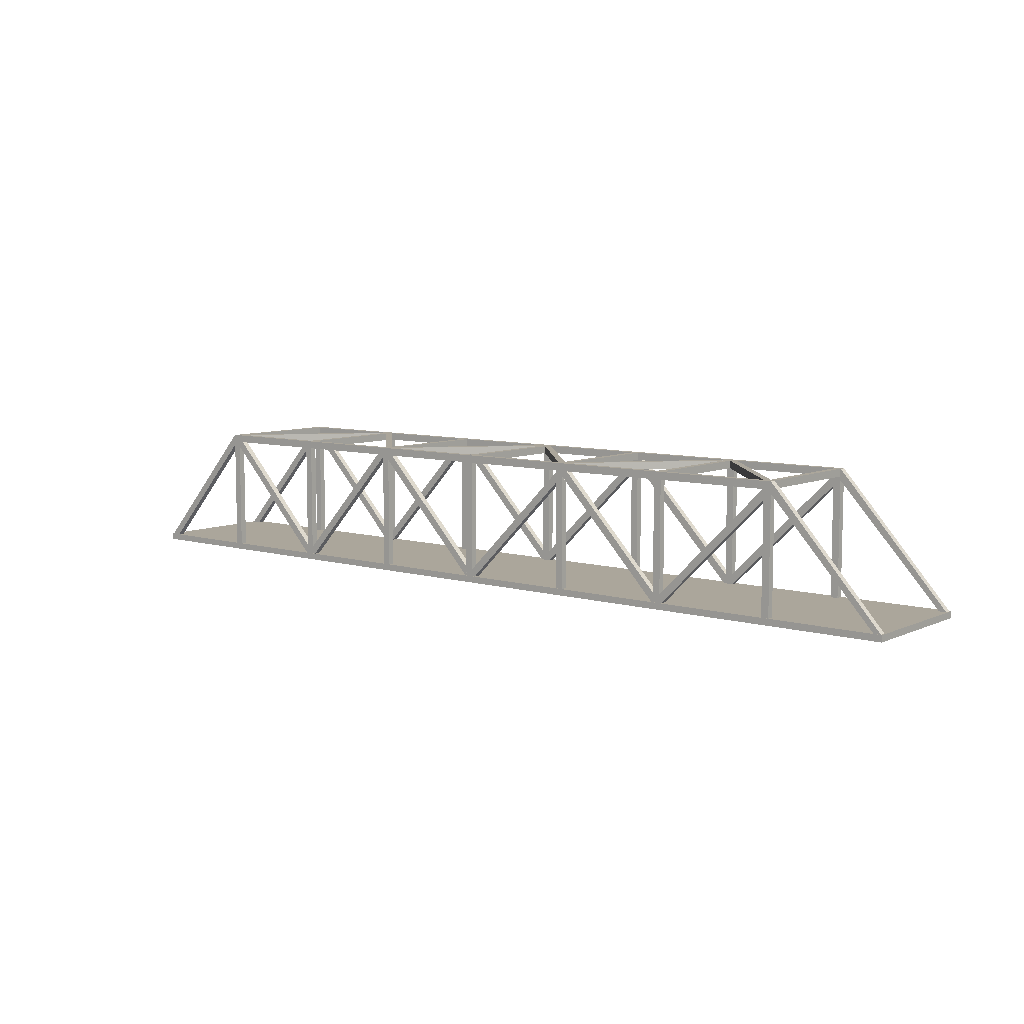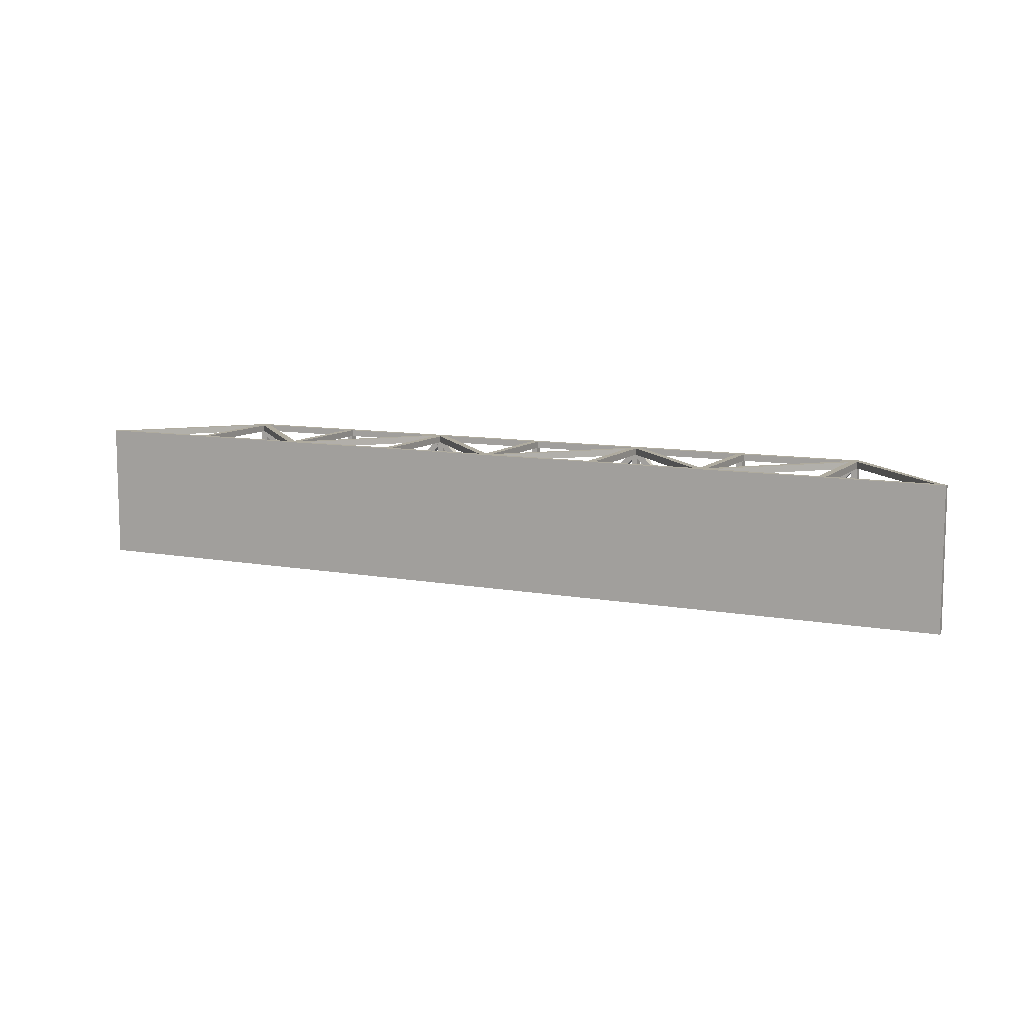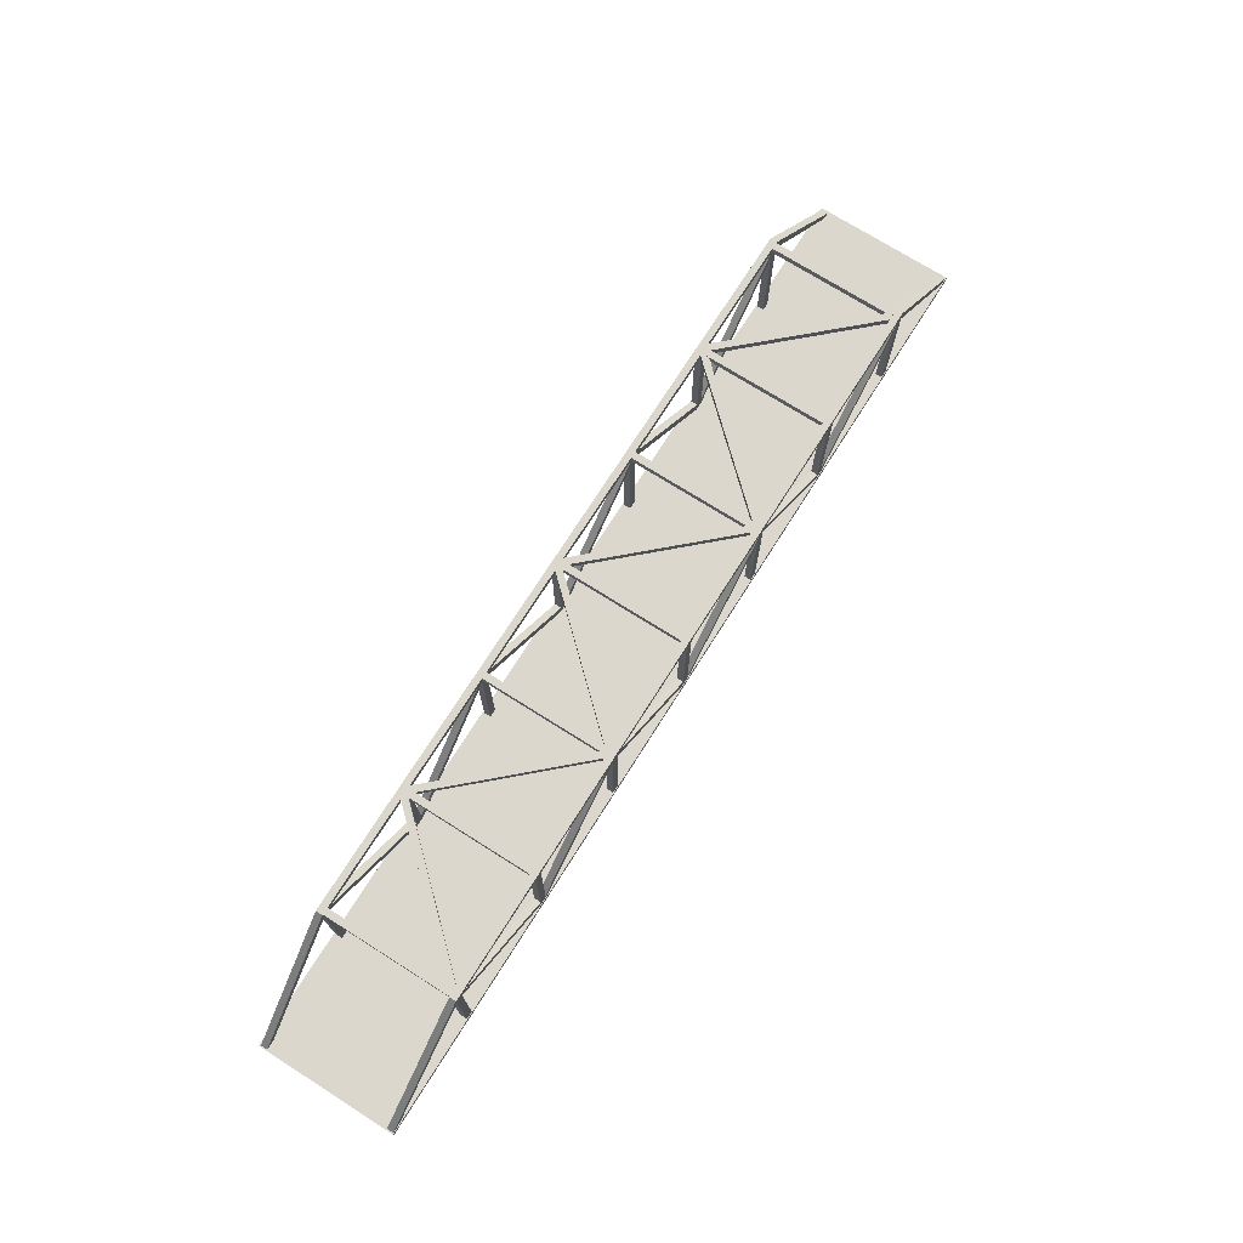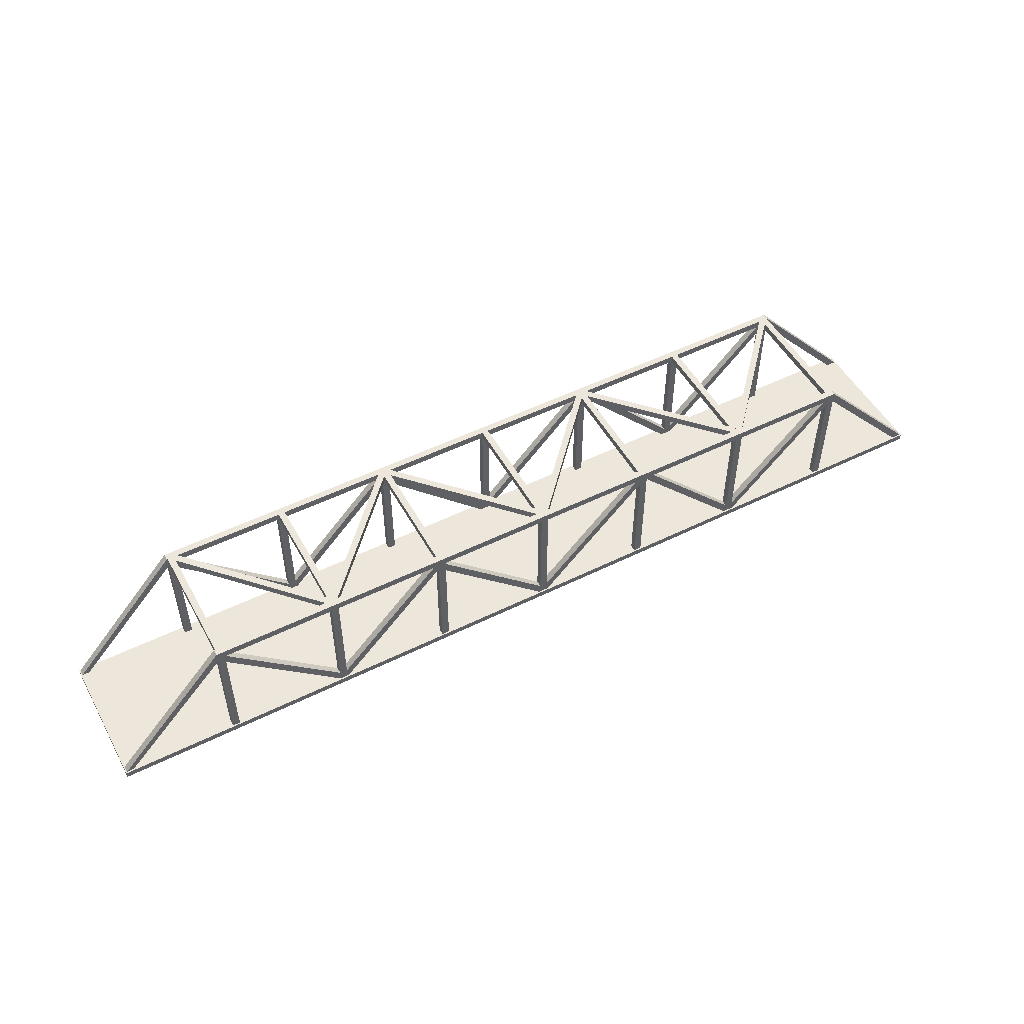
<metadata>
{"format":"obj","ext":"obj","renderer":"f3d","projection":"perspective","resolution":1024,"background":"white","views":[{"elev":7.9,"azim":39.0,"up":"+Y"},{"elev":9.6,"azim":26.1,"up":"+Z"},{"elev":73.1,"azim":-57.7,"up":"+Y"},{"elev":51.1,"azim":151.7,"up":"+Y"}]}
</metadata>
<code>
o Cube_Cube.006
v -10.81 -0.05862 -2.126
v -10.81 3.889 -2.126
v -10.81 3.889 -1.922
v -10.81 -0.05862 -1.922
v -11.05 3.889 -1.922
v -11.05 -0.05862 -1.922
v -11.05 3.889 -2.126
v -11.05 -0.05862 -2.126
v -7.07 3.889 -2.126
v -7.07 3.889 -1.922
v -11.05 3.654 -1.922
v -7.07 3.654 -1.922
v -11.05 3.654 -2.126
v -7.07 3.654 -2.126
v -7.18 0.02949 -2.126
v -10.79 3.813 -2.126
v -10.79 3.813 -1.922
v -7.18 0.02949 -1.922
v -10.96 3.647 -1.922
v -7.346 -0.1368 -1.922
v -10.96 3.647 -2.126
v -7.346 -0.1368 -2.126
v -7.153 -0.05862 -2.126
v -7.153 3.889 -2.126
v -7.153 3.889 -1.922
v -7.153 -0.05862 -1.922
v -7.388 3.889 -1.922
v -7.388 -0.05862 -1.922
v -7.388 3.889 -2.126
v -7.388 -0.05862 -2.126
v -3.411 3.889 -2.126
v -3.411 3.889 -1.922
v -7.388 3.654 -1.922
v -3.411 3.654 -1.922
v -7.388 3.654 -2.126
v -3.411 3.654 -2.126
v -3.774 3.879 -2.126
v -7.306 0.06974 -2.126
v -7.306 0.06974 -1.922
v -3.774 3.879 -1.922
v -7.126 -0.08139 -1.922
v -3.594 3.727 -1.922
v -7.126 -0.08139 -2.126
v -3.594 3.727 -2.126
v -3.494 -0.05862 -2.126
v -3.494 3.889 -2.126
v -3.494 3.889 -1.922
v -3.494 -0.05862 -1.922
v -3.729 3.889 -1.922
v -3.729 -0.05862 -1.922
v -3.729 3.889 -2.126
v -3.729 -0.05862 -2.126
v 0.2472 3.889 -2.126
v 0.2472 3.889 -1.922
v -3.729 3.654 -1.922
v 0.2472 3.654 -1.922
v -3.729 3.654 -2.126
v 0.2472 3.654 -2.126
v 0.1375 0.02949 -2.126
v -3.476 3.813 -2.126
v -3.476 3.813 -1.922
v 0.1375 0.02949 -1.922
v -3.642 3.647 -1.922
v -0.0288 -0.1368 -1.922
v -3.642 3.647 -2.126
v -0.0288 -0.1368 -2.126
v 0.1642 -0.05862 -2.126
v 0.1642 3.889 -2.126
v 0.1642 3.889 -1.922
v 0.1642 -0.05862 -1.922
v -0.07091 3.889 -1.922
v -0.07091 -0.05862 -1.922
v -0.07091 3.889 -2.126
v -0.07091 -0.05862 -2.126
v 3.906 3.889 -2.126
v 3.906 3.889 -1.922
v -0.07091 3.654 -1.922
v 3.906 3.654 -1.922
v -0.07091 3.654 -2.126
v 3.906 3.654 -2.126
v 3.715 3.728 -2.126
v -0.06892 0.01861 -2.126
v -0.06892 0.01861 -1.922
v 3.715 3.728 -1.922
v 0.09734 -0.1476 -1.922
v 3.881 3.562 -1.922
v 0.09733 -0.1476 -2.126
v 3.881 3.562 -2.126
v 3.823 -0.05862 -2.126
v 3.823 3.889 -2.126
v 3.823 3.889 -1.922
v 3.823 -0.05862 -1.922
v 3.588 3.889 -1.922
v 3.588 -0.05862 -1.922
v 3.588 3.889 -2.126
v 3.588 -0.05862 -2.126
v 7.564 3.889 -2.126
v 7.564 3.889 -1.922
v 3.588 3.654 -1.922
v 7.564 3.654 -1.922
v 3.588 3.654 -2.126
v 7.564 3.654 -2.126
v 7.455 0.02949 -2.126
v 3.841 3.813 -2.126
v 3.841 3.813 -1.922
v 7.455 0.02949 -1.922
v 3.675 3.647 -1.922
v 7.288 -0.1368 -1.922
v 3.675 3.647 -2.126
v 7.288 -0.1368 -2.126
v 7.481 -0.05862 -2.126
v 7.481 3.889 -2.126
v 7.481 3.889 -1.922
v 7.481 -0.05862 -1.922
v 7.246 3.889 -1.922
v 7.246 -0.05862 -1.922
v 7.246 3.889 -2.126
v 7.246 -0.05862 -2.126
v 11.22 3.889 -2.126
v 11.22 3.889 -1.922
v 7.246 3.654 -1.922
v 11.22 3.654 -1.922
v 7.246 3.654 -2.126
v 11.22 3.654 -2.126
v 7.414 -0.1193 -2.126
v 11.2 3.562 -2.126
v 11.2 3.562 -1.922
v 7.414 -0.1193 -1.922
v 11.03 3.728 -1.922
v 7.248 0.04693 -1.922
v 11.03 3.728 -2.126
v 7.248 0.04693 -2.126
v 11.22 -0.05862 -2.126
v 11.22 -0.05862 -1.922
v 10.99 3.889 -1.922
v 10.99 -0.05862 -1.922
v 10.99 3.889 -2.126
v 10.99 -0.05862 -2.126
v 14.79 -0.0884 -2.126
v 14.79 -0.0884 -1.922
v 11.06 3.723 -1.922
v 14.56 -0.07267 -1.922
v 11.06 3.723 -2.126
v 14.56 -0.07267 -2.126
v -14.6 -0.0884 -1.922
v -14.6 -0.0884 -2.126
v -10.88 3.723 -2.126
v -14.4 -0.209 -2.126
v -10.88 3.723 -1.922
v -14.4 -0.209 -1.922
v -10.81 -0.05862 1.933
v -10.81 3.889 1.933
v -10.81 3.889 2.138
v -10.81 -0.05862 2.138
v -11.05 3.889 2.138
v -11.05 -0.05862 2.138
v -11.05 3.889 1.933
v -11.05 -0.05862 1.933
v -7.07 3.889 1.933
v -7.07 3.889 2.138
v -11.05 3.654 2.138
v -7.07 3.654 2.138
v -11.05 3.654 1.933
v -7.07 3.654 1.933
v -7.18 0.02949 1.933
v -10.79 3.813 1.933
v -10.79 3.813 2.138
v -7.18 0.02949 2.138
v -10.96 3.647 2.138
v -7.346 -0.1368 2.138
v -10.96 3.647 1.933
v -7.346 -0.1368 1.933
v -7.153 -0.05862 1.933
v -7.153 3.889 1.933
v -7.153 3.889 2.138
v -7.153 -0.05862 2.138
v -7.388 3.889 2.138
v -7.388 -0.05862 2.138
v -7.388 3.889 1.933
v -7.388 -0.05862 1.933
v -3.411 3.889 1.933
v -3.411 3.889 2.138
v -7.388 3.654 2.138
v -3.411 3.654 2.138
v -7.388 3.654 1.933
v -3.411 3.654 1.933
v -3.774 3.879 1.933
v -7.278 0.04672 1.933
v -7.278 0.04672 2.138
v -3.774 3.879 2.138
v -7.098 -0.1044 2.138
v -3.594 3.727 2.138
v -7.098 -0.1044 1.933
v -3.594 3.727 1.933
v -3.494 -0.05862 1.933
v -3.494 3.889 1.933
v -3.494 3.889 2.138
v -3.494 -0.05862 2.138
v -3.729 3.889 2.138
v -3.729 -0.05862 2.138
v -3.729 3.889 1.933
v -3.729 -0.05862 1.933
v 0.2472 3.889 1.933
v 0.2472 3.889 2.138
v -3.729 3.654 2.138
v 0.2472 3.654 2.138
v -3.729 3.654 1.933
v 0.2472 3.654 1.933
v 0.1375 0.02949 1.933
v -3.476 3.813 1.933
v -3.476 3.813 2.138
v 0.1375 0.02949 2.138
v -3.642 3.647 2.138
v -0.0288 -0.1368 2.138
v -3.642 3.647 1.933
v -0.0288 -0.1368 1.933
v 0.1642 -0.05862 1.933
v 0.1642 3.889 1.933
v 0.1642 3.889 2.138
v 0.1642 -0.05862 2.138
v -0.07091 3.889 2.138
v -0.07091 -0.05862 2.138
v -0.07091 3.889 1.933
v -0.07091 -0.05862 1.933
v 3.906 3.889 1.933
v 3.906 3.889 2.138
v -0.07091 3.654 2.138
v 3.906 3.654 2.138
v -0.07091 3.654 1.933
v 3.906 3.654 1.933
v 3.715 3.728 1.933
v -0.06892 -0.05714 1.933
v -0.06892 -0.05714 2.138
v 3.715 3.728 2.138
v 0.09734 -0.2234 2.138
v 3.881 3.562 2.138
v 0.09734 -0.2234 1.933
v 3.881 3.562 1.933
v 3.823 -0.05862 1.933
v 3.823 3.889 1.933
v 3.823 3.889 2.138
v 3.823 -0.05862 2.138
v 3.588 3.889 2.138
v 3.588 -0.05862 2.138
v 3.588 3.889 1.933
v 3.588 -0.05862 1.933
v 7.564 3.889 1.933
v 7.564 3.889 2.138
v 3.588 3.654 2.138
v 7.564 3.654 2.138
v 3.588 3.654 1.933
v 7.564 3.654 1.933
v 7.455 0.02949 1.933
v 3.841 3.813 1.933
v 3.841 3.813 2.138
v 7.455 0.02949 2.138
v 3.675 3.647 2.138
v 7.288 -0.1368 2.138
v 3.675 3.647 1.933
v 7.288 -0.1368 1.933
v 7.481 -0.05862 1.933
v 7.481 3.889 1.933
v 7.481 3.889 2.138
v 7.481 -0.05862 2.138
v 7.246 3.889 2.138
v 7.246 -0.05862 2.138
v 7.246 3.889 1.933
v 7.246 -0.05862 1.933
v 11.22 3.889 1.933
v 11.22 3.889 2.138
v 7.246 3.654 2.138
v 11.22 3.654 2.138
v 7.246 3.654 1.933
v 11.22 3.654 1.933
v 7.414 -0.1723 1.933
v 11.2 3.562 1.933
v 11.2 3.562 2.138
v 7.414 -0.1723 2.138
v 11.03 3.728 2.138
v 7.248 -0.006021 2.138
v 11.03 3.728 1.933
v 7.248 -0.006021 1.933
v 11.22 -0.05862 1.933
v 11.22 -0.05862 2.138
v 10.99 3.889 2.138
v 10.99 -0.05862 2.138
v 10.99 3.889 1.933
v 10.99 -0.05862 1.933
v 14.79 -0.0884 1.933
v 14.79 -0.0884 2.138
v 11.06 3.723 2.138
v 14.56 -0.07267 2.138
v 11.06 3.723 1.933
v 14.56 -0.07267 1.933
v -14.6 -0.0884 2.138
v -14.6 -0.0884 1.933
v -10.88 3.723 1.933
v -14.4 -0.209 1.933
v -10.88 3.723 2.138
v -14.4 -0.209 2.138
v -11.03 3.889 -2.003
v -11.03 3.889 1.973
v -10.82 3.889 1.973
v -10.82 3.889 -2.003
v -10.82 3.654 1.973
v -10.82 3.654 -2.003
v -11.03 3.654 1.973
v -11.03 3.654 -2.003
v -7.365 3.889 -2.003
v -7.365 3.889 1.973
v -7.16 3.889 1.973
v -7.16 3.889 -2.003
v -7.16 3.654 1.973
v -7.16 3.654 -2.003
v -7.365 3.654 1.973
v -7.365 3.654 -2.003
v -3.701 3.889 -2.003
v -3.701 3.889 1.973
v -3.496 3.889 1.973
v -3.496 3.889 -2.003
v -3.496 3.654 1.973
v -3.496 3.654 -2.003
v -3.701 3.654 1.973
v -3.701 3.654 -2.003
v -0.04619 3.889 -2.003
v -0.04619 3.889 1.973
v 0.1585 3.889 1.973
v 0.1585 3.889 -2.003
v 0.1585 3.654 1.973
v 0.1585 3.654 -2.003
v -0.04619 3.654 1.973
v -0.04619 3.654 -2.003
v 3.61 3.889 -2.003
v 3.61 3.889 1.973
v 3.815 3.889 1.973
v 3.815 3.889 -2.003
v 3.815 3.654 1.973
v 3.815 3.654 -2.003
v 3.61 3.654 1.973
v 3.61 3.654 -2.003
v 7.243 3.889 -2.003
v 7.243 3.889 1.973
v 7.448 3.889 1.973
v 7.448 3.889 -2.003
v 7.448 3.654 1.973
v 7.448 3.654 -2.003
v 7.243 3.654 1.973
v 7.243 3.654 -2.003
v 10.99 3.889 -2.003
v 10.99 3.889 1.973
v 11.2 3.889 1.973
v 11.2 3.889 -2.003
v 11.2 3.654 1.973
v 11.2 3.654 -2.003
v 10.99 3.654 1.973
v 10.99 3.654 -2.003
v 7.288 3.889 -1.934
v 10.99 3.889 2.065
v 11.14 3.889 1.921
v 7.432 3.889 -2.078
v 11.14 3.654 1.921
v 7.432 3.654 -2.078
v 10.99 3.654 2.065
v 7.288 3.654 -1.934
v 7.328 3.889 -2.091
v 3.667 3.889 1.947
v 3.824 3.889 2.078
v 7.485 3.889 -1.96
v 3.824 3.654 2.078
v 7.485 3.654 -1.96
v 3.667 3.654 1.947
v 7.328 3.654 -2.091
v -0.05511 3.889 -1.934
v 3.648 3.889 2.065
v 3.793 3.889 1.921
v 0.08965 3.889 -2.078
v 3.793 3.654 1.921
v 0.08965 3.654 -2.078
v 3.648 3.654 2.065
v -0.05511 3.654 -1.934
v -0.02595 3.889 -2.091
v -3.687 3.889 1.947
v -3.53 3.889 2.078
v 0.1309 3.889 -1.96
v -3.53 3.654 2.078
v 0.1309 3.654 -1.96
v -3.687 3.654 1.947
v -0.02595 3.654 -2.091
v -7.375 3.889 -1.934
v -3.671 3.889 2.065
v -3.527 3.889 1.921
v -7.23 3.889 -2.078
v -3.527 3.654 1.921
v -7.23 3.654 -2.078
v -3.671 3.654 2.065
v -7.375 3.654 -1.934
v -7.352 3.889 -2.091
v -11.01 3.889 1.947
v -10.86 3.889 2.078
v -7.195 3.889 -1.96
v -10.86 3.654 2.078
v -7.195 3.654 -1.96
v -11.01 3.654 1.947
v -7.352 3.654 -2.091
v -14.6 -0.2509 2.158
v -14.6 -0.04569 2.158
v -14.6 -0.04569 -2.173
v -14.6 -0.2509 -2.173
v -10.93 -0.2509 2.158
v -10.93 -0.04569 2.158
v -7.25 -0.2509 2.158
v -7.25 -0.04569 2.158
v -10.93 -0.04569 -2.173
v -10.93 -0.2509 -2.173
v -3.6 -0.2509 2.158
v -3.6 -0.04569 2.158
v -7.25 -0.2509 -2.173
v -7.25 -0.04569 -2.173
v -3.6 -0.04569 -2.173
v 0.04259 -0.04569 2.158
v 0.04259 -0.04569 -2.173
v -3.6 -0.2509 -2.173
v 0.04259 -0.2509 2.158
v 0.04259 -0.2509 -2.173
v 3.712 -0.2509 -2.173
v 3.712 -0.2509 2.158
v 3.712 -0.04569 -2.173
v 3.712 -0.04569 2.158
v 7.356 -0.04569 2.158
v 7.356 -0.04569 -2.173
v 7.356 -0.2509 2.158
v 7.356 -0.2509 -2.173
v 11.14 -0.2509 -2.173
v 11.14 -0.2509 2.158
v 11.14 -0.04569 -2.173
v 11.14 -0.04569 2.158
v 14.79 -0.04569 2.158
v 14.79 -0.04569 -2.173
v 14.79 -0.2509 2.158
v 14.79 -0.2509 -2.173
f 1 2 3 4
f 4 3 5 6
f 6 5 7 8
f 8 7 2 1
f 9 7 5 10
f 10 5 11 12
f 12 11 13 14
f 14 13 7 9
f 15 16 17 18
f 18 17 19 20
f 20 19 21 22
f 22 21 16 15
f 23 24 25 26
f 26 25 27 28
f 28 27 29 30
f 30 29 24 23
f 31 29 27 32
f 32 27 33 34
f 34 33 35 36
f 36 35 29 31
f 37 38 39 40
f 40 39 41 42
f 42 41 43 44
f 44 43 38 37
f 45 46 47 48
f 48 47 49 50
f 50 49 51 52
f 52 51 46 45
f 53 51 49 54
f 54 49 55 56
f 56 55 57 58
f 58 57 51 53
f 59 60 61 62
f 62 61 63 64
f 64 63 65 66
f 66 65 60 59
f 67 68 69 70
f 70 69 71 72
f 72 71 73 74
f 74 73 68 67
f 75 73 71 76
f 76 71 77 78
f 78 77 79 80
f 80 79 73 75
f 81 82 83 84
f 84 83 85 86
f 86 85 87 88
f 88 87 82 81
f 89 90 91 92
f 92 91 93 94
f 94 93 95 96
f 96 95 90 89
f 97 95 93 98
f 98 93 99 100
f 100 99 101 102
f 102 101 95 97
f 103 104 105 106
f 106 105 107 108
f 108 107 109 110
f 110 109 104 103
f 111 112 113 114
f 114 113 115 116
f 116 115 117 118
f 118 117 112 111
f 119 117 115 120
f 120 115 121 122
f 122 121 123 124
f 124 123 117 119
f 125 126 127 128
f 128 127 129 130
f 130 129 131 132
f 132 131 126 125
f 133 119 120 134
f 134 120 135 136
f 136 135 137 138
f 138 137 119 133
f 139 119 120 140
f 140 120 141 142
f 142 141 143 144
f 144 143 119 139
f 145 5 7 146
f 146 7 147 148
f 148 147 149 150
f 150 149 5 145
f 151 152 153 154
f 154 153 155 156
f 156 155 157 158
f 158 157 152 151
f 159 157 155 160
f 160 155 161 162
f 162 161 163 164
f 164 163 157 159
f 165 166 167 168
f 168 167 169 170
f 170 169 171 172
f 172 171 166 165
f 173 174 175 176
f 176 175 177 178
f 178 177 179 180
f 180 179 174 173
f 181 179 177 182
f 182 177 183 184
f 184 183 185 186
f 186 185 179 181
f 187 188 189 190
f 190 189 191 192
f 192 191 193 194
f 194 193 188 187
f 195 196 197 198
f 198 197 199 200
f 200 199 201 202
f 202 201 196 195
f 203 201 199 204
f 204 199 205 206
f 206 205 207 208
f 208 207 201 203
f 209 210 211 212
f 212 211 213 214
f 214 213 215 216
f 216 215 210 209
f 217 218 219 220
f 220 219 221 222
f 222 221 223 224
f 224 223 218 217
f 225 223 221 226
f 226 221 227 228
f 228 227 229 230
f 230 229 223 225
f 231 232 233 234
f 234 233 235 236
f 236 235 237 238
f 238 237 232 231
f 239 240 241 242
f 242 241 243 244
f 244 243 245 246
f 246 245 240 239
f 247 245 243 248
f 248 243 249 250
f 250 249 251 252
f 252 251 245 247
f 253 254 255 256
f 256 255 257 258
f 258 257 259 260
f 260 259 254 253
f 261 262 263 264
f 264 263 265 266
f 266 265 267 268
f 268 267 262 261
f 269 267 265 270
f 270 265 271 272
f 272 271 273 274
f 274 273 267 269
f 275 276 277 278
f 278 277 279 280
f 280 279 281 282
f 282 281 276 275
f 283 269 270 284
f 284 270 285 286
f 286 285 287 288
f 288 287 269 283
f 289 269 270 290
f 290 270 291 292
f 292 291 293 294
f 294 293 269 289
f 295 155 157 296
f 296 157 297 298
f 298 297 299 300
f 300 299 155 295
f 301 302 303 304
f 304 303 305 306
f 306 305 307 308
f 308 307 302 301
f 309 310 311 312
f 312 311 313 314
f 314 313 315 316
f 316 315 310 309
f 317 318 319 320
f 320 319 321 322
f 322 321 323 324
f 324 323 318 317
f 325 326 327 328
f 328 327 329 330
f 330 329 331 332
f 332 331 326 325
f 333 334 335 336
f 336 335 337 338
f 338 337 339 340
f 340 339 334 333
f 341 342 343 344
f 344 343 345 346
f 346 345 347 348
f 348 347 342 341
f 349 350 351 352
f 352 351 353 354
f 354 353 355 356
f 356 355 350 349
f 357 358 359 360
f 360 359 361 362
f 362 361 363 364
f 364 363 358 357
f 365 366 367 368
f 368 367 369 370
f 370 369 371 372
f 372 371 366 365
f 373 374 375 376
f 376 375 377 378
f 378 377 379 380
f 380 379 374 373
f 381 382 383 384
f 384 383 385 386
f 386 385 387 388
f 388 387 382 381
f 389 390 391 392
f 392 391 393 394
f 394 393 395 396
f 396 395 390 389
f 397 398 399 400
f 400 399 401 402
f 402 401 403 404
f 404 403 398 397
f 405 406 407 408
f 405 409 410 406
f 410 409 411 412
f 407 413 414 408
f 406 410 413 407
f 408 414 409 405
f 412 411 415 416
f 409 414 417 411
f 413 410 412 418
f 414 413 418 417
f 419 416 420 421
f 411 417 422 415
f 417 418 419 422
f 418 412 416 419
f 423 424 425 426
f 415 422 424 423
f 416 415 423 420
f 422 419 421 424
f 427 428 429 430
f 421 420 428 427
f 420 423 426 428
f 424 421 427 425
f 431 432 433 434
f 426 425 432 431
f 428 426 431 429
f 425 427 430 432
f 435 436 437 438
f 432 430 435 433
f 430 429 436 435
f 429 431 434 436
f 439 440 438 437
f 433 435 438 440
f 436 434 439 437
f 434 433 440 439

</code>
